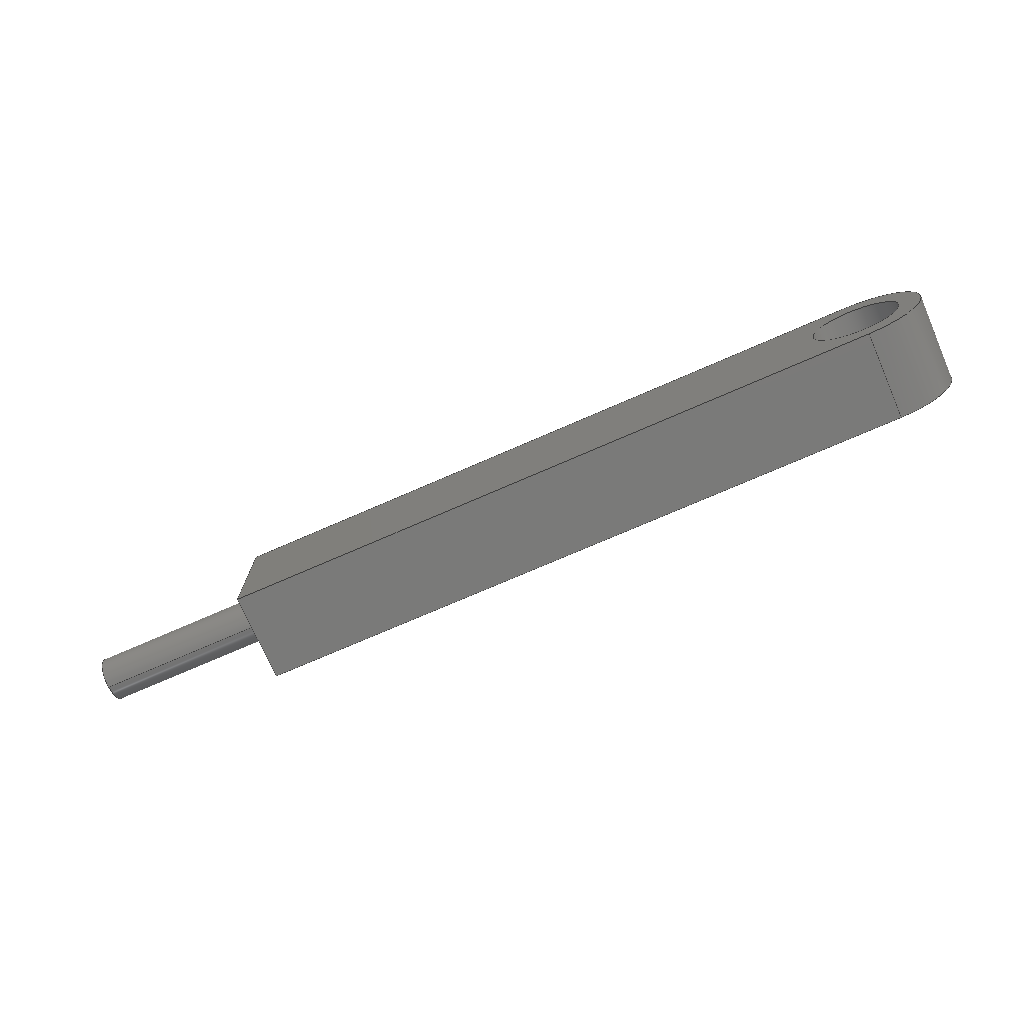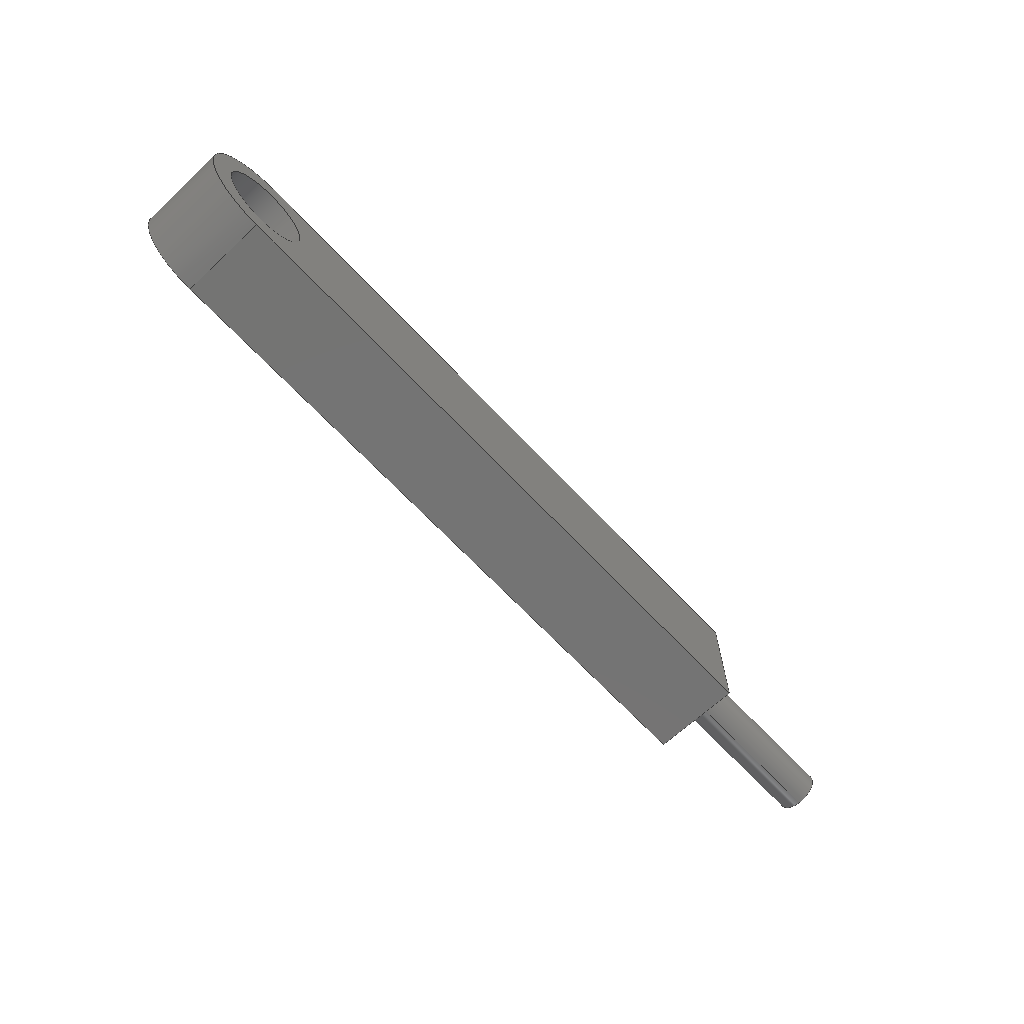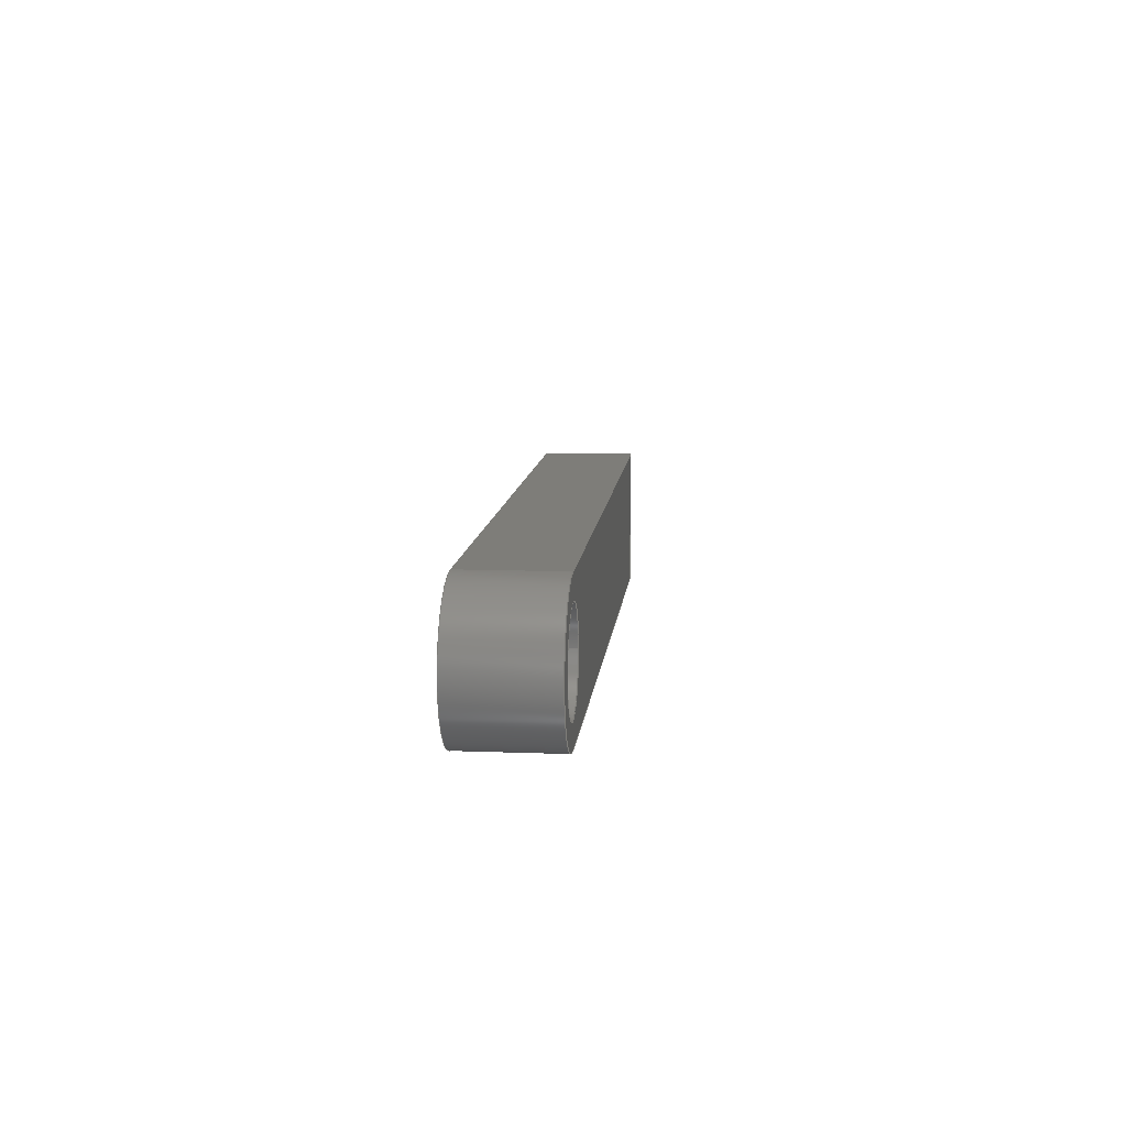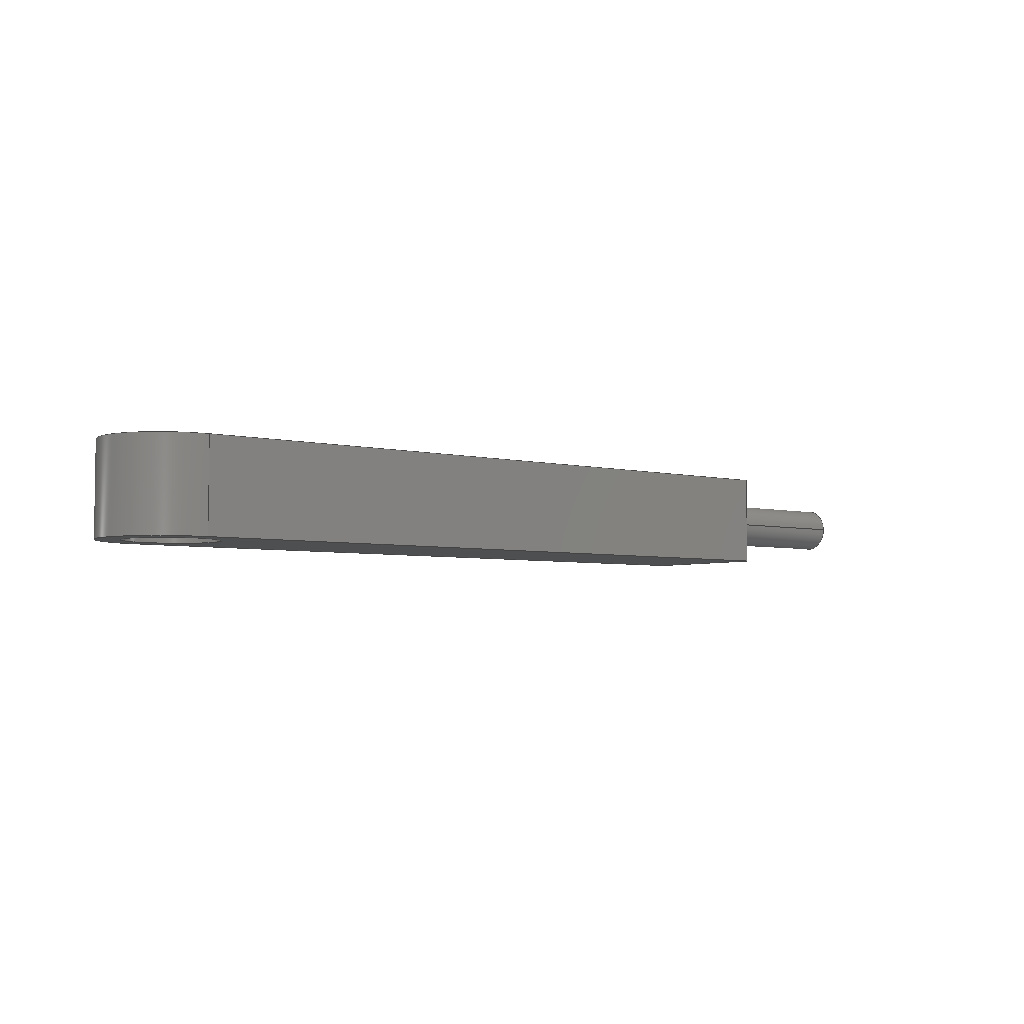
<metadata>
{"format":"step","ext":"step","renderer":"f3d","projection":"perspective","resolution":1024,"background":"white","views":[{"elev":-73.3,"azim":23.6,"up":"+Z"},{"elev":-66.4,"azim":133.0,"up":"+Z"},{"elev":10.5,"azim":95.5,"up":"+Z"},{"elev":-4.5,"azim":141.2,"up":"+Y"}]}
</metadata>
<code>
ISO-10303-21;
DATA;
#1=MECHANICAL_DESIGN_GEOMETRIC_PRESENTATION_REPRESENTATION('',(#4),#296);
#2=SHAPE_REPRESENTATION_RELATIONSHIP('SRR','None',#303,#3);
#3=ADVANCED_BREP_SHAPE_REPRESENTATION('',(#5),#295);
#4=STYLED_ITEM('',(#312),#5);
#5=MANIFOLD_SOLID_BREP('Solid1',#159);
#6=FACE_BOUND('',#30,.T.);
#7=FACE_BOUND('',#33,.T.);
#8=FACE_BOUND('',#35,.T.);
#9=PLANE('',#184);
#10=PLANE('',#192);
#11=PLANE('',#193);
#12=PLANE('',#194);
#13=PLANE('',#195);
#14=PLANE('',#196);
#15=FACE_OUTER_BOUND('',#24,.T.);
#16=FACE_OUTER_BOUND('',#25,.T.);
#17=FACE_OUTER_BOUND('',#26,.T.);
#18=FACE_OUTER_BOUND('',#27,.T.);
#19=FACE_OUTER_BOUND('',#28,.T.);
#20=FACE_OUTER_BOUND('',#29,.T.);
#21=FACE_OUTER_BOUND('',#31,.T.);
#22=FACE_OUTER_BOUND('',#32,.T.);
#23=FACE_OUTER_BOUND('',#34,.T.);
#24=EDGE_LOOP('',(#105,#106,#107,#108,#109,#110));
#25=EDGE_LOOP('',(#111,#112));
#26=EDGE_LOOP('',(#113,#114,#115,#116,#117));
#27=EDGE_LOOP('',(#118,#119,#120,#121));
#28=EDGE_LOOP('',(#122,#123,#124,#125));
#29=EDGE_LOOP('',(#126,#127,#128,#129));
#30=EDGE_LOOP('',(#130,#131));
#31=EDGE_LOOP('',(#132,#133,#134,#135));
#32=EDGE_LOOP('',(#136,#137,#138,#139));
#33=EDGE_LOOP('',(#140,#141));
#34=EDGE_LOOP('',(#142,#143,#144,#145));
#35=EDGE_LOOP('',(#146));
#36=LINE('',#254,#48);
#37=LINE('',#265,#49);
#38=LINE('',#272,#50);
#39=LINE('',#275,#51);
#40=LINE('',#278,#52);
#41=LINE('',#280,#53);
#42=LINE('',#281,#54);
#43=LINE('',#284,#55);
#44=LINE('',#286,#56);
#45=LINE('',#287,#57);
#46=LINE('',#289,#58);
#47=LINE('',#290,#59);
#48=VECTOR('',#205,2.5);
#49=VECTOR('',#218,5);
#50=VECTOR('',#225,10);
#51=VECTOR('',#228,10);
#52=VECTOR('',#231,10);
#53=VECTOR('',#232,10);
#54=VECTOR('',#233,10);
#55=VECTOR('',#236,10);
#56=VECTOR('',#237,10);
#57=VECTOR('',#238,10);
#58=VECTOR('',#241,10);
#59=VECTOR('',#242,10);
#60=CIRCLE('',#180,2.5);
#61=CIRCLE('',#181,2.5);
#62=CIRCLE('',#182,2.5);
#63=CIRCLE('',#183,2.5);
#64=CIRCLE('',#186,5);
#65=CIRCLE('',#187,5);
#66=CIRCLE('',#188,5);
#67=CIRCLE('',#190,7.5);
#68=CIRCLE('',#191,7.5);
#69=VERTEX_POINT('',#249);
#70=VERTEX_POINT('',#250);
#71=VERTEX_POINT('',#253);
#72=VERTEX_POINT('',#255);
#73=VERTEX_POINT('',#260);
#74=VERTEX_POINT('',#261);
#75=VERTEX_POINT('',#264);
#76=VERTEX_POINT('',#268);
#77=VERTEX_POINT('',#269);
#78=VERTEX_POINT('',#271);
#79=VERTEX_POINT('',#273);
#80=VERTEX_POINT('',#277);
#81=VERTEX_POINT('',#279);
#82=VERTEX_POINT('',#283);
#83=VERTEX_POINT('',#285);
#84=EDGE_CURVE('',#69,#70,#60,.T.);
#85=EDGE_CURVE('',#70,#69,#61,.T.);
#86=EDGE_CURVE('',#70,#71,#36,.T.);
#87=EDGE_CURVE('',#72,#71,#62,.T.);
#88=EDGE_CURVE('',#71,#72,#63,.T.);
#89=EDGE_CURVE('',#73,#74,#64,.T.);
#90=EDGE_CURVE('',#74,#73,#65,.T.);
#91=EDGE_CURVE('',#74,#75,#37,.T.);
#92=EDGE_CURVE('',#75,#75,#66,.T.);
#93=EDGE_CURVE('',#76,#77,#67,.T.);
#94=EDGE_CURVE('',#77,#78,#38,.T.);
#95=EDGE_CURVE('',#79,#78,#68,.T.);
#96=EDGE_CURVE('',#76,#79,#39,.T.);
#97=EDGE_CURVE('',#80,#76,#40,.T.);
#98=EDGE_CURVE('',#81,#79,#41,.T.);
#99=EDGE_CURVE('',#80,#81,#42,.T.);
#100=EDGE_CURVE('',#82,#80,#43,.T.);
#101=EDGE_CURVE('',#83,#81,#44,.T.);
#102=EDGE_CURVE('',#82,#83,#45,.T.);
#103=EDGE_CURVE('',#77,#82,#46,.T.);
#104=EDGE_CURVE('',#78,#83,#47,.T.);
#105=ORIENTED_EDGE('',*,*,#84,.F.);
#106=ORIENTED_EDGE('',*,*,#85,.F.);
#107=ORIENTED_EDGE('',*,*,#86,.T.);
#108=ORIENTED_EDGE('',*,*,#87,.F.);
#109=ORIENTED_EDGE('',*,*,#88,.F.);
#110=ORIENTED_EDGE('',*,*,#86,.F.);
#111=ORIENTED_EDGE('',*,*,#84,.T.);
#112=ORIENTED_EDGE('',*,*,#85,.T.);
#113=ORIENTED_EDGE('',*,*,#89,.F.);
#114=ORIENTED_EDGE('',*,*,#90,.F.);
#115=ORIENTED_EDGE('',*,*,#91,.T.);
#116=ORIENTED_EDGE('',*,*,#92,.F.);
#117=ORIENTED_EDGE('',*,*,#91,.F.);
#118=ORIENTED_EDGE('',*,*,#93,.T.);
#119=ORIENTED_EDGE('',*,*,#94,.T.);
#120=ORIENTED_EDGE('',*,*,#95,.F.);
#121=ORIENTED_EDGE('',*,*,#96,.F.);
#122=ORIENTED_EDGE('',*,*,#97,.T.);
#123=ORIENTED_EDGE('',*,*,#96,.T.);
#124=ORIENTED_EDGE('',*,*,#98,.F.);
#125=ORIENTED_EDGE('',*,*,#99,.F.);
#126=ORIENTED_EDGE('',*,*,#100,.T.);
#127=ORIENTED_EDGE('',*,*,#99,.T.);
#128=ORIENTED_EDGE('',*,*,#101,.F.);
#129=ORIENTED_EDGE('',*,*,#102,.F.);
#130=ORIENTED_EDGE('',*,*,#87,.T.);
#131=ORIENTED_EDGE('',*,*,#88,.T.);
#132=ORIENTED_EDGE('',*,*,#103,.T.);
#133=ORIENTED_EDGE('',*,*,#102,.T.);
#134=ORIENTED_EDGE('',*,*,#104,.F.);
#135=ORIENTED_EDGE('',*,*,#94,.F.);
#136=ORIENTED_EDGE('',*,*,#104,.T.);
#137=ORIENTED_EDGE('',*,*,#101,.T.);
#138=ORIENTED_EDGE('',*,*,#98,.T.);
#139=ORIENTED_EDGE('',*,*,#95,.T.);
#140=ORIENTED_EDGE('',*,*,#89,.T.);
#141=ORIENTED_EDGE('',*,*,#90,.T.);
#142=ORIENTED_EDGE('',*,*,#103,.F.);
#143=ORIENTED_EDGE('',*,*,#93,.F.);
#144=ORIENTED_EDGE('',*,*,#97,.F.);
#145=ORIENTED_EDGE('',*,*,#100,.F.);
#146=ORIENTED_EDGE('',*,*,#92,.T.);
#147=CYLINDRICAL_SURFACE('',#179,2.5);
#148=CYLINDRICAL_SURFACE('',#185,5);
#149=CYLINDRICAL_SURFACE('',#189,7.5);
#150=ADVANCED_FACE('',(#15),#147,.T.);
#151=ADVANCED_FACE('',(#16),#9,.T.);
#152=ADVANCED_FACE('',(#17),#148,.F.);
#153=ADVANCED_FACE('',(#18),#149,.T.);
#154=ADVANCED_FACE('',(#19),#10,.T.);
#155=ADVANCED_FACE('',(#20,#6),#11,.T.);
#156=ADVANCED_FACE('',(#21),#12,.T.);
#157=ADVANCED_FACE('',(#22,#7),#13,.T.);
#158=ADVANCED_FACE('',(#23,#8),#14,.F.);
#159=CLOSED_SHELL('',(#150,#151,#152,#153,#154,#155,#156,#157,#158));
#160=DERIVED_UNIT_ELEMENT(#162,1);
#161=DERIVED_UNIT_ELEMENT(#298,3);
#162=(
MASS_UNIT()
NAMED_UNIT(*)
SI_UNIT($,.GRAM.)
);
#163=DERIVED_UNIT((#160,#161));
#164=MEASURE_REPRESENTATION_ITEM('density measure',
POSITIVE_RATIO_MEASURE(1),#163);
#165=PROPERTY_DEFINITION_REPRESENTATION(#170,#167);
#166=PROPERTY_DEFINITION_REPRESENTATION(#171,#168);
#167=REPRESENTATION('material name',(#169),#295);
#168=REPRESENTATION('density',(#164),#295);
#169=DESCRIPTIVE_REPRESENTATION_ITEM('Generic','Generic');
#170=PROPERTY_DEFINITION('material property','material name',#305);
#171=PROPERTY_DEFINITION('material property','density of part',#305);
#172=DATE_TIME_ROLE('creation_date');
#173=APPLIED_DATE_AND_TIME_ASSIGNMENT(#174,#172,(#305));
#174=DATE_AND_TIME(#175,#176);
#175=CALENDAR_DATE(2022,4,10);
#176=LOCAL_TIME(0,0,0,#177);
#177=COORDINATED_UNIVERSAL_TIME_OFFSET(0,0,.BEHIND.);
#178=AXIS2_PLACEMENT_3D('placement',#247,#197,#198);
#179=AXIS2_PLACEMENT_3D('',#248,#199,#200);
#180=AXIS2_PLACEMENT_3D('',#251,#201,#202);
#181=AXIS2_PLACEMENT_3D('',#252,#203,#204);
#182=AXIS2_PLACEMENT_3D('',#256,#206,#207);
#183=AXIS2_PLACEMENT_3D('',#257,#208,#209);
#184=AXIS2_PLACEMENT_3D('',#258,#210,#211);
#185=AXIS2_PLACEMENT_3D('',#259,#212,#213);
#186=AXIS2_PLACEMENT_3D('',#262,#214,#215);
#187=AXIS2_PLACEMENT_3D('',#263,#216,#217);
#188=AXIS2_PLACEMENT_3D('',#266,#219,#220);
#189=AXIS2_PLACEMENT_3D('',#267,#221,#222);
#190=AXIS2_PLACEMENT_3D('',#270,#223,#224);
#191=AXIS2_PLACEMENT_3D('',#274,#226,#227);
#192=AXIS2_PLACEMENT_3D('',#276,#229,#230);
#193=AXIS2_PLACEMENT_3D('',#282,#234,#235);
#194=AXIS2_PLACEMENT_3D('',#288,#239,#240);
#195=AXIS2_PLACEMENT_3D('',#291,#243,#244);
#196=AXIS2_PLACEMENT_3D('',#292,#245,#246);
#197=DIRECTION('axis',(0,0,1));
#198=DIRECTION('refdir',(1,0,0));
#199=DIRECTION('center_axis',(-1,0,0));
#200=DIRECTION('ref_axis',(0,0,1));
#201=DIRECTION('center_axis',(-1,0,0));
#202=DIRECTION('ref_axis',(0,0,1));
#203=DIRECTION('center_axis',(-1,0,0));
#204=DIRECTION('ref_axis',(0,0,1));
#205=DIRECTION('',(1,0,0));
#206=DIRECTION('center_axis',(1,0,0));
#207=DIRECTION('ref_axis',(0,0,1));
#208=DIRECTION('center_axis',(1,0,0));
#209=DIRECTION('ref_axis',(0,0,1));
#210=DIRECTION('center_axis',(-1,0,0));
#211=DIRECTION('ref_axis',(0,0,1));
#212=DIRECTION('center_axis',(0,1,0));
#213=DIRECTION('ref_axis',(1,0,0));
#214=DIRECTION('center_axis',(0,-1,0));
#215=DIRECTION('ref_axis',(1,0,0));
#216=DIRECTION('center_axis',(0,-1,0));
#217=DIRECTION('ref_axis',(1,0,0));
#218=DIRECTION('',(0,-1,0));
#219=DIRECTION('center_axis',(0,1,0));
#220=DIRECTION('ref_axis',(1,0,0));
#221=DIRECTION('center_axis',(0,1,0));
#222=DIRECTION('ref_axis',(0,0,1));
#223=DIRECTION('center_axis',(0,1,0));
#224=DIRECTION('ref_axis',(0,0,1));
#225=DIRECTION('',(0,1,0));
#226=DIRECTION('center_axis',(0,1,0));
#227=DIRECTION('ref_axis',(0,0,1));
#228=DIRECTION('',(0,1,0));
#229=DIRECTION('center_axis',(0,0,1));
#230=DIRECTION('ref_axis',(1,0,0));
#231=DIRECTION('',(1,0,0));
#232=DIRECTION('',(1,0,0));
#233=DIRECTION('',(0,1,0));
#234=DIRECTION('center_axis',(-1,0,0));
#235=DIRECTION('ref_axis',(0,0,1));
#236=DIRECTION('',(0,0,1));
#237=DIRECTION('',(0,0,1));
#238=DIRECTION('',(0,1,0));
#239=DIRECTION('center_axis',(0,0,-1));
#240=DIRECTION('ref_axis',(-1,0,0));
#241=DIRECTION('',(-1,0,0));
#242=DIRECTION('',(-1,0,0));
#243=DIRECTION('center_axis',(0,1,0));
#244=DIRECTION('ref_axis',(0,0,1));
#245=DIRECTION('center_axis',(0,1,0));
#246=DIRECTION('ref_axis',(0,0,1));
#247=CARTESIAN_POINT('',(0,0,0));
#248=CARTESIAN_POINT('Origin',(-75,5,0));
#249=CARTESIAN_POINT('',(-95,5,2.5));
#250=CARTESIAN_POINT('',(-95,5,-2.5));
#251=CARTESIAN_POINT('Origin',(-95,5,0));
#252=CARTESIAN_POINT('Origin',(-95,5,0));
#253=CARTESIAN_POINT('',(-75,5,-2.5));
#254=CARTESIAN_POINT('',(-75,5,-2.5));
#255=CARTESIAN_POINT('',(-75,5,2.5));
#256=CARTESIAN_POINT('Origin',(-75,5,0));
#257=CARTESIAN_POINT('Origin',(-75,5,0));
#258=CARTESIAN_POINT('Origin',(-95,5,0));
#259=CARTESIAN_POINT('Origin',(0,-74.45,0));
#260=CARTESIAN_POINT('',(5,10,0));
#261=CARTESIAN_POINT('',(-5,10,6.123e-16));
#262=CARTESIAN_POINT('Origin',(0,10,0));
#263=CARTESIAN_POINT('Origin',(0,10,0));
#264=CARTESIAN_POINT('',(-5,0,6.123e-16));
#265=CARTESIAN_POINT('',(-5,-74.45,6.123e-16));
#266=CARTESIAN_POINT('Origin',(0,0,0));
#267=CARTESIAN_POINT('Origin',(0,0,0));
#268=CARTESIAN_POINT('',(0,0,7.5));
#269=CARTESIAN_POINT('',(0,0,-7.5));
#270=CARTESIAN_POINT('Origin',(0,0,0));
#271=CARTESIAN_POINT('',(0,10,-7.5));
#272=CARTESIAN_POINT('',(0,0,-7.5));
#273=CARTESIAN_POINT('',(0,10,7.5));
#274=CARTESIAN_POINT('Origin',(0,10,0));
#275=CARTESIAN_POINT('',(0,0,7.5));
#276=CARTESIAN_POINT('Origin',(-75,0,7.5));
#277=CARTESIAN_POINT('',(-75,0,7.5));
#278=CARTESIAN_POINT('',(-75,0,7.5));
#279=CARTESIAN_POINT('',(-75,10,7.5));
#280=CARTESIAN_POINT('',(-75,10,7.5));
#281=CARTESIAN_POINT('',(-75,0,7.5));
#282=CARTESIAN_POINT('Origin',(-75,0,-7.5));
#283=CARTESIAN_POINT('',(-75,0,-7.5));
#284=CARTESIAN_POINT('',(-75,0,-7.5));
#285=CARTESIAN_POINT('',(-75,10,-7.5));
#286=CARTESIAN_POINT('',(-75,10,-7.5));
#287=CARTESIAN_POINT('',(-75,0,-7.5));
#288=CARTESIAN_POINT('Origin',(0,0,-7.5));
#289=CARTESIAN_POINT('',(0,0,-7.5));
#290=CARTESIAN_POINT('',(0,10,-7.5));
#291=CARTESIAN_POINT('Origin',(-33.75,10,0));
#292=CARTESIAN_POINT('Origin',(-33.75,0,0));
#293=UNCERTAINTY_MEASURE_WITH_UNIT(LENGTH_MEASURE(0.01),#297,
'DISTANCE_ACCURACY_VALUE',
'Maximum model space distance between geometric entities at asserted c
onnectivities');
#294=UNCERTAINTY_MEASURE_WITH_UNIT(LENGTH_MEASURE(0.01),#297,
'DISTANCE_ACCURACY_VALUE',
'Maximum model space distance between geometric entities at asserted c
onnectivities');
#295=(
GEOMETRIC_REPRESENTATION_CONTEXT(3)
GLOBAL_UNCERTAINTY_ASSIGNED_CONTEXT((#293))
GLOBAL_UNIT_ASSIGNED_CONTEXT((#297,#299,#300))
REPRESENTATION_CONTEXT('','3D')
);
#296=(
GEOMETRIC_REPRESENTATION_CONTEXT(3)
GLOBAL_UNCERTAINTY_ASSIGNED_CONTEXT((#294))
GLOBAL_UNIT_ASSIGNED_CONTEXT((#297,#299,#300))
REPRESENTATION_CONTEXT('','3D')
);
#297=(
LENGTH_UNIT()
NAMED_UNIT(*)
SI_UNIT(.MILLI.,.METRE.)
);
#298=(
LENGTH_UNIT()
NAMED_UNIT(*)
SI_UNIT(.CENTI.,.METRE.)
);
#299=(
NAMED_UNIT(*)
PLANE_ANGLE_UNIT()
SI_UNIT($,.RADIAN.)
);
#300=(
NAMED_UNIT(*)
SI_UNIT($,.STERADIAN.)
SOLID_ANGLE_UNIT()
);
#301=SHAPE_DEFINITION_REPRESENTATION(#302,#303);
#302=PRODUCT_DEFINITION_SHAPE('',$,#305);
#303=SHAPE_REPRESENTATION('',(#178),#295);
#304=PRODUCT_DEFINITION_CONTEXT('part definition',#309,'design');
#305=PRODUCT_DEFINITION('Arm','Arm',#306,#304);
#306=PRODUCT_DEFINITION_FORMATION('',$,#311);
#307=PRODUCT_RELATED_PRODUCT_CATEGORY('Arm','Arm',(#311));
#308=APPLICATION_PROTOCOL_DEFINITION('international standard',
'automotive_design',2009,#309);
#309=APPLICATION_CONTEXT(
'Core Data for Automotive Mechanical Design Process');
#310=PRODUCT_CONTEXT('part definition',#309,'mechanical');
#311=PRODUCT('Arm','Arm',$,(#310));
#312=PRESENTATION_STYLE_ASSIGNMENT((#313));
#313=SURFACE_STYLE_USAGE(.BOTH.,#316);
#314=SURFACE_STYLE_RENDERING_WITH_PROPERTIES($,#320,(#315));
#315=SURFACE_STYLE_TRANSPARENT(0);
#316=SURFACE_SIDE_STYLE('',(#317,#314));
#317=SURFACE_STYLE_FILL_AREA(#318);
#318=FILL_AREA_STYLE('',(#319));
#319=FILL_AREA_STYLE_COLOUR('',#320);
#320=COLOUR_RGB('',0.749,0.749,0.749);
ENDSEC;
END-ISO-10303-21;

</code>
